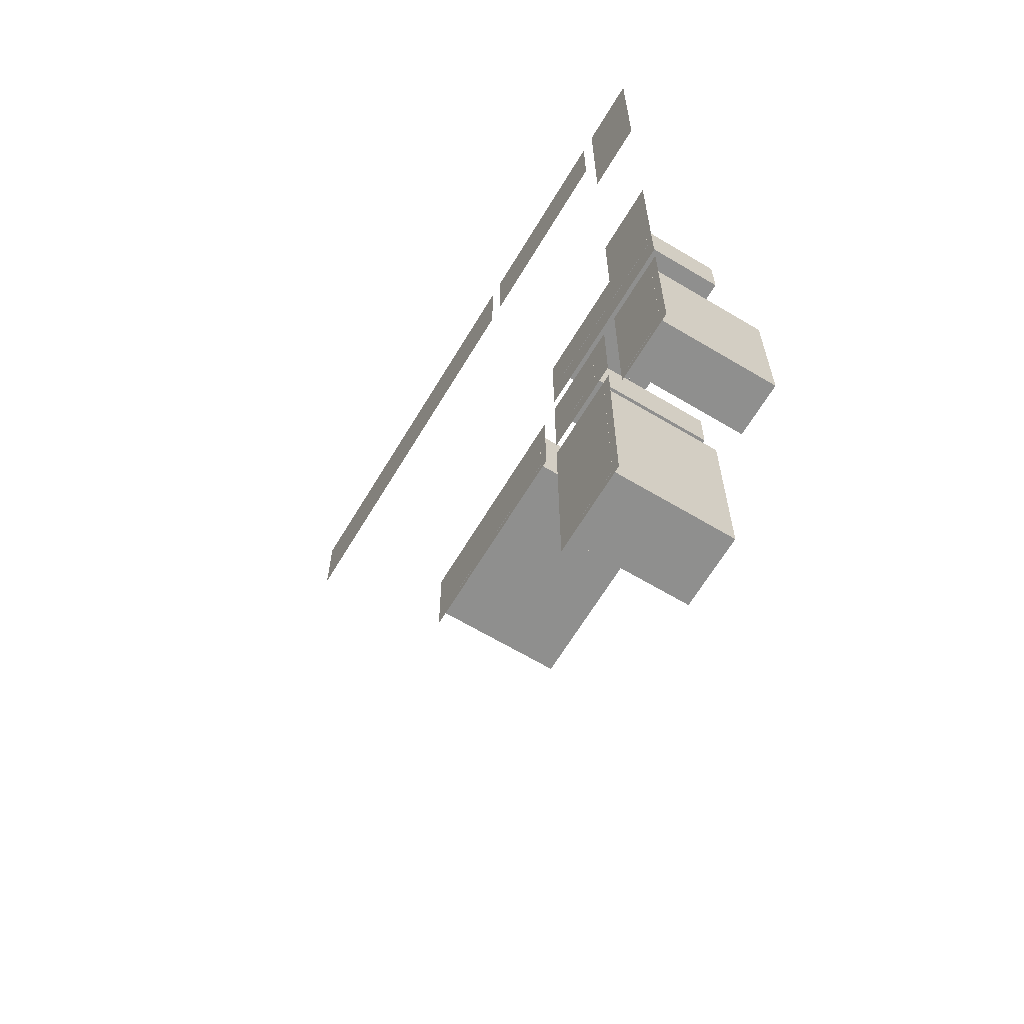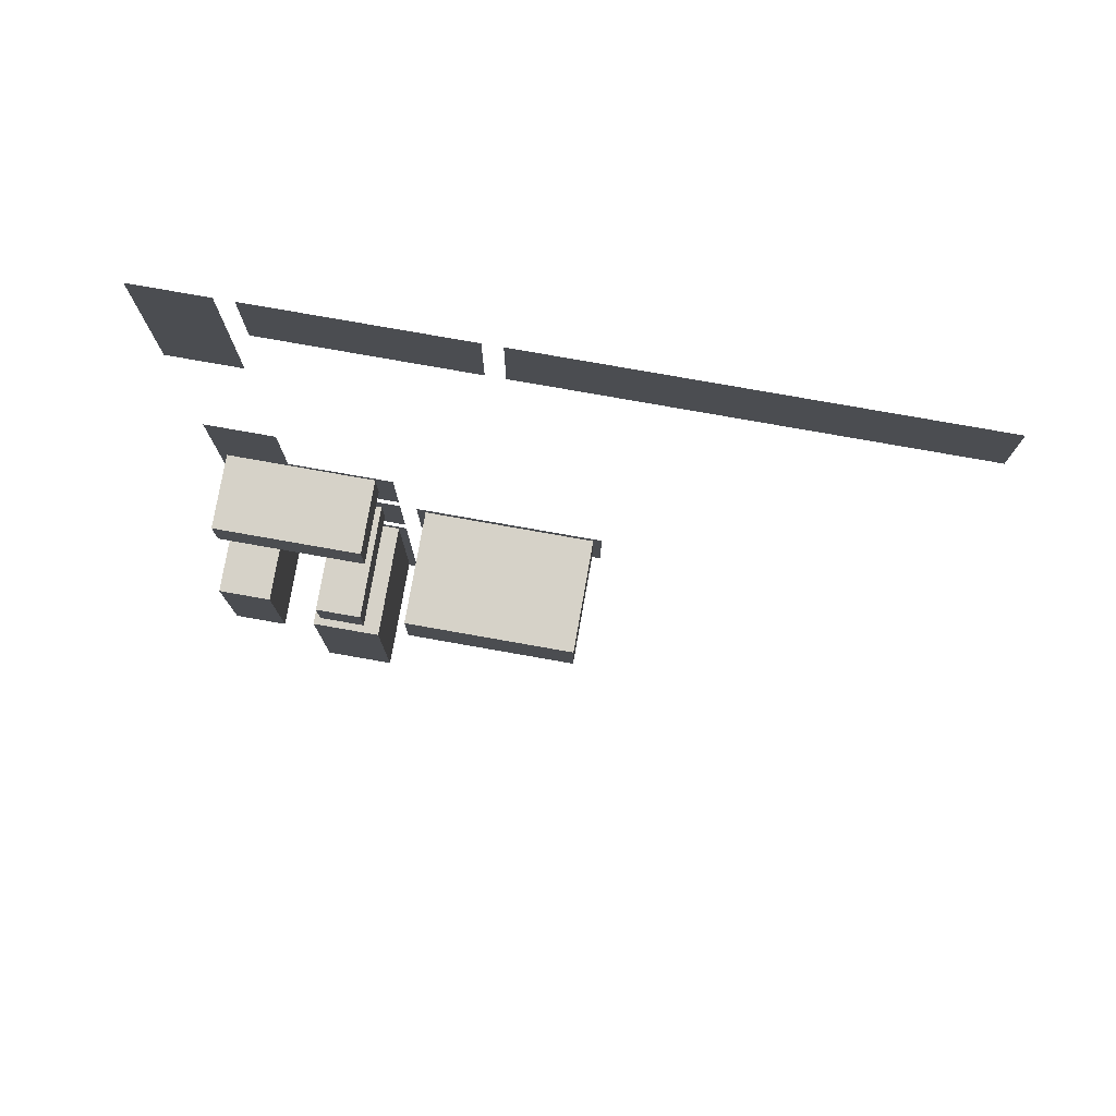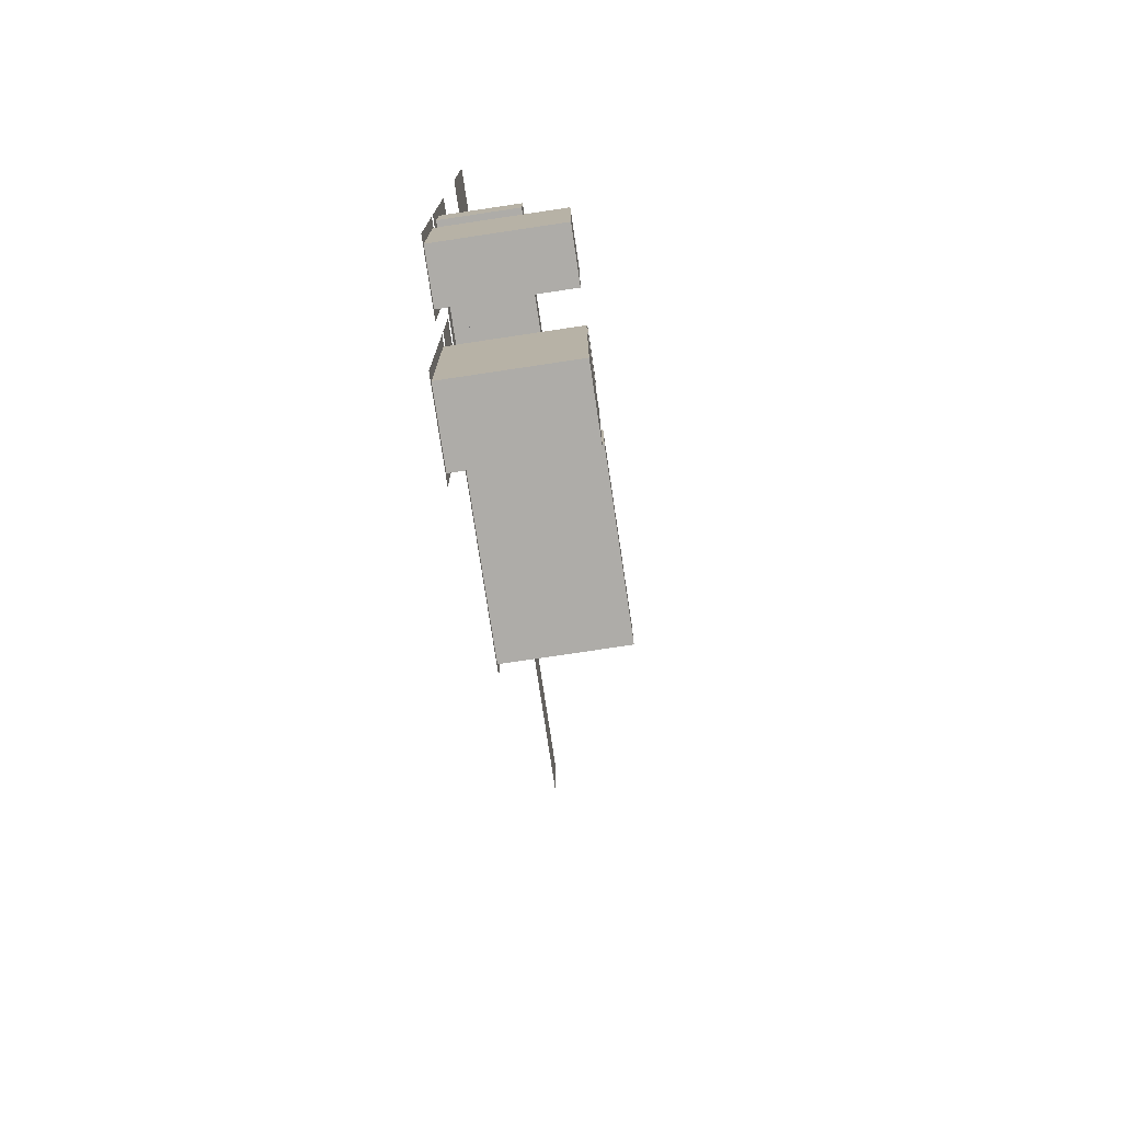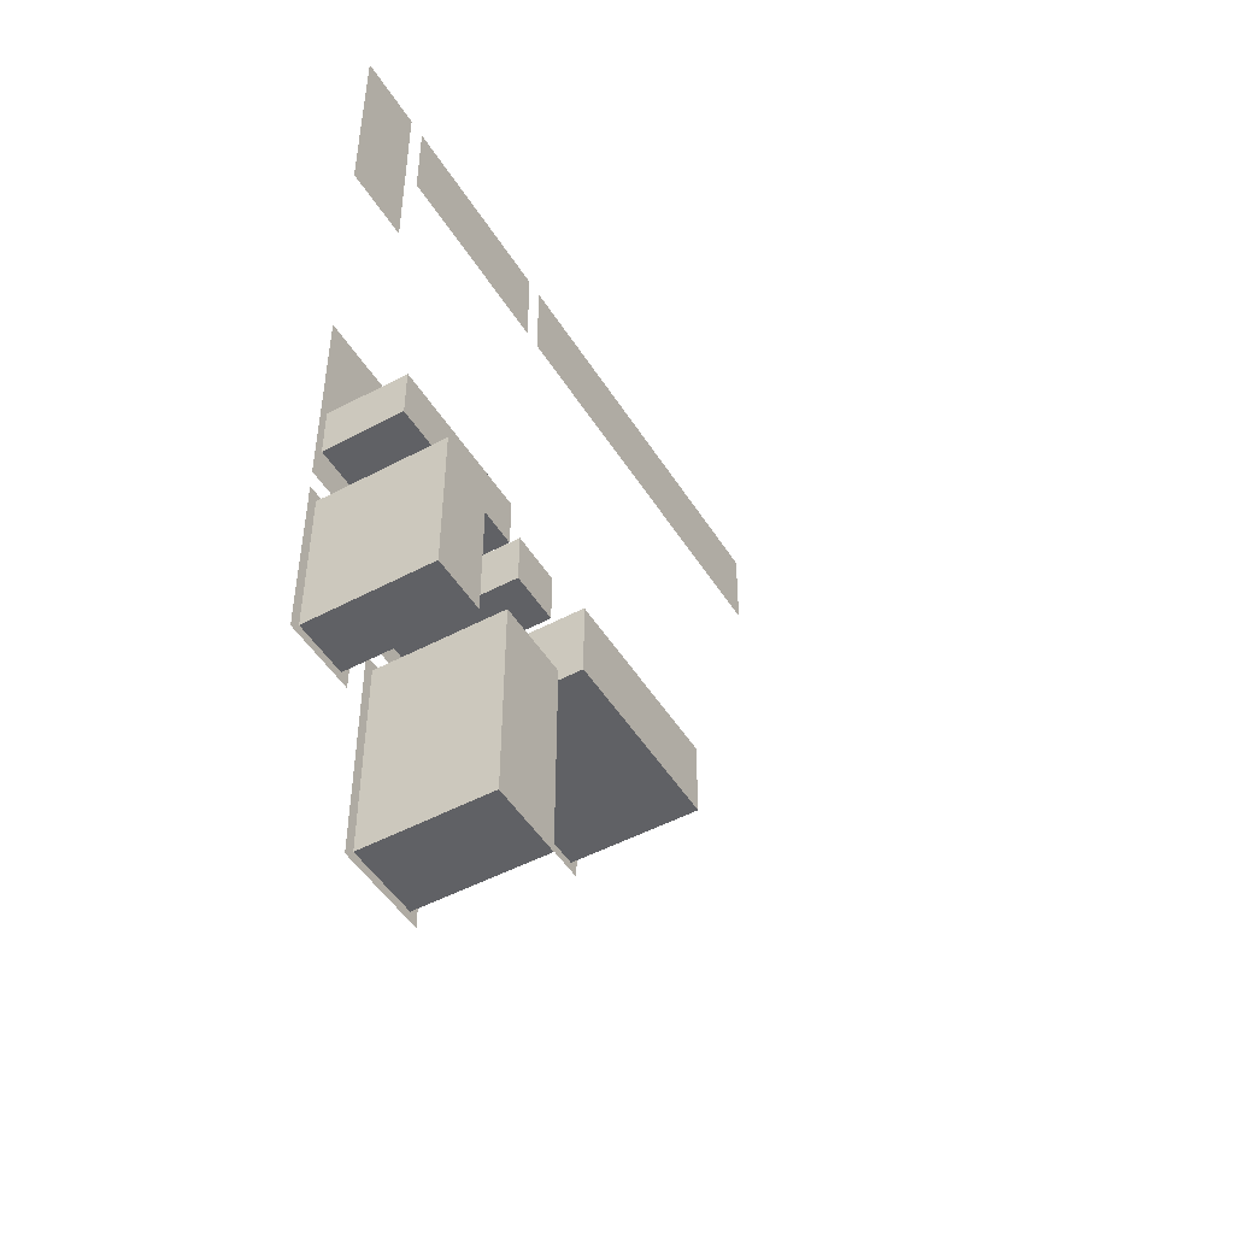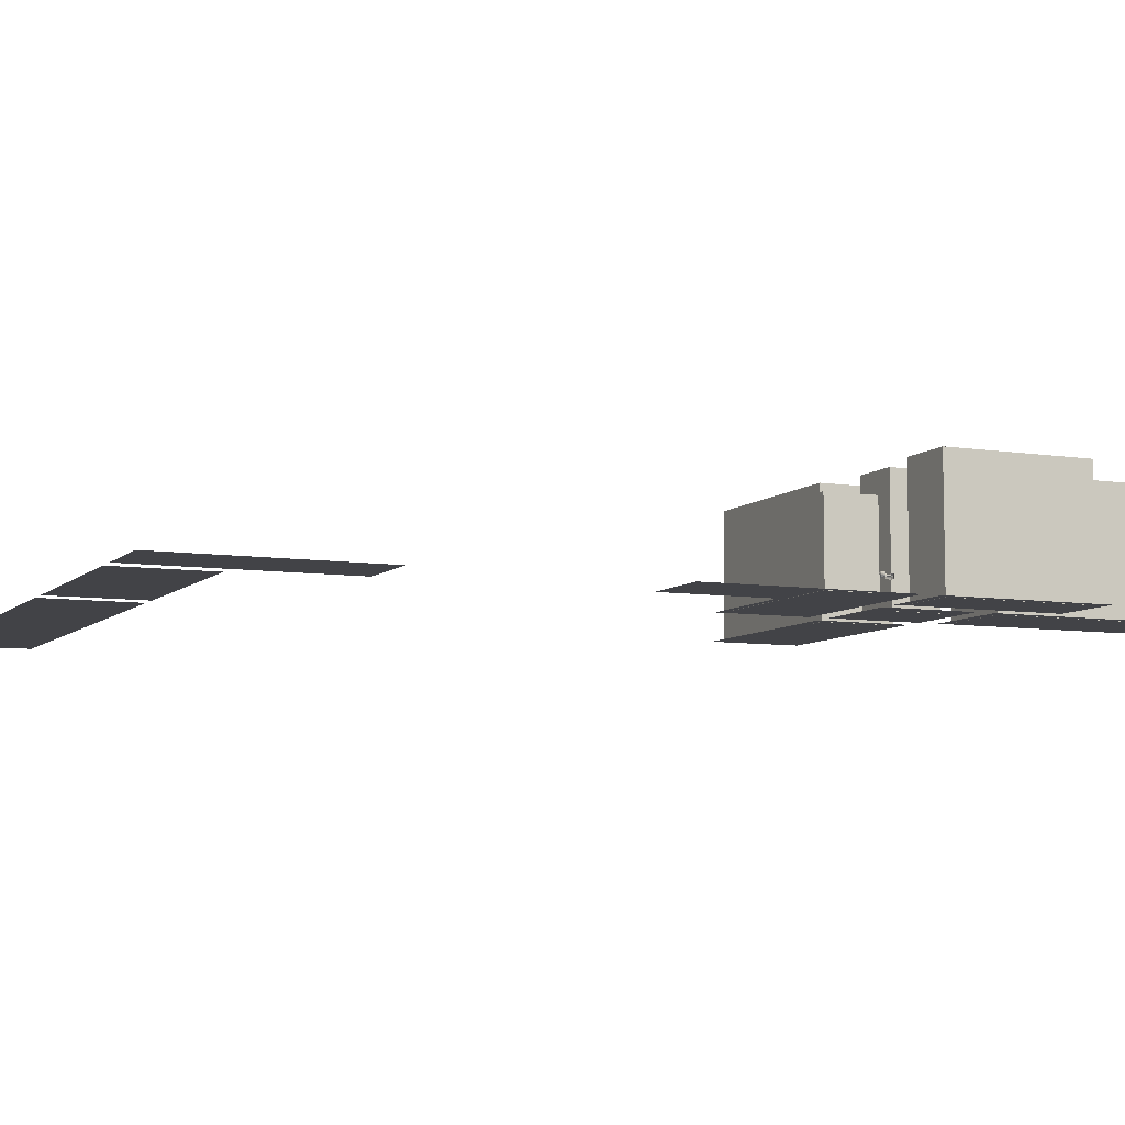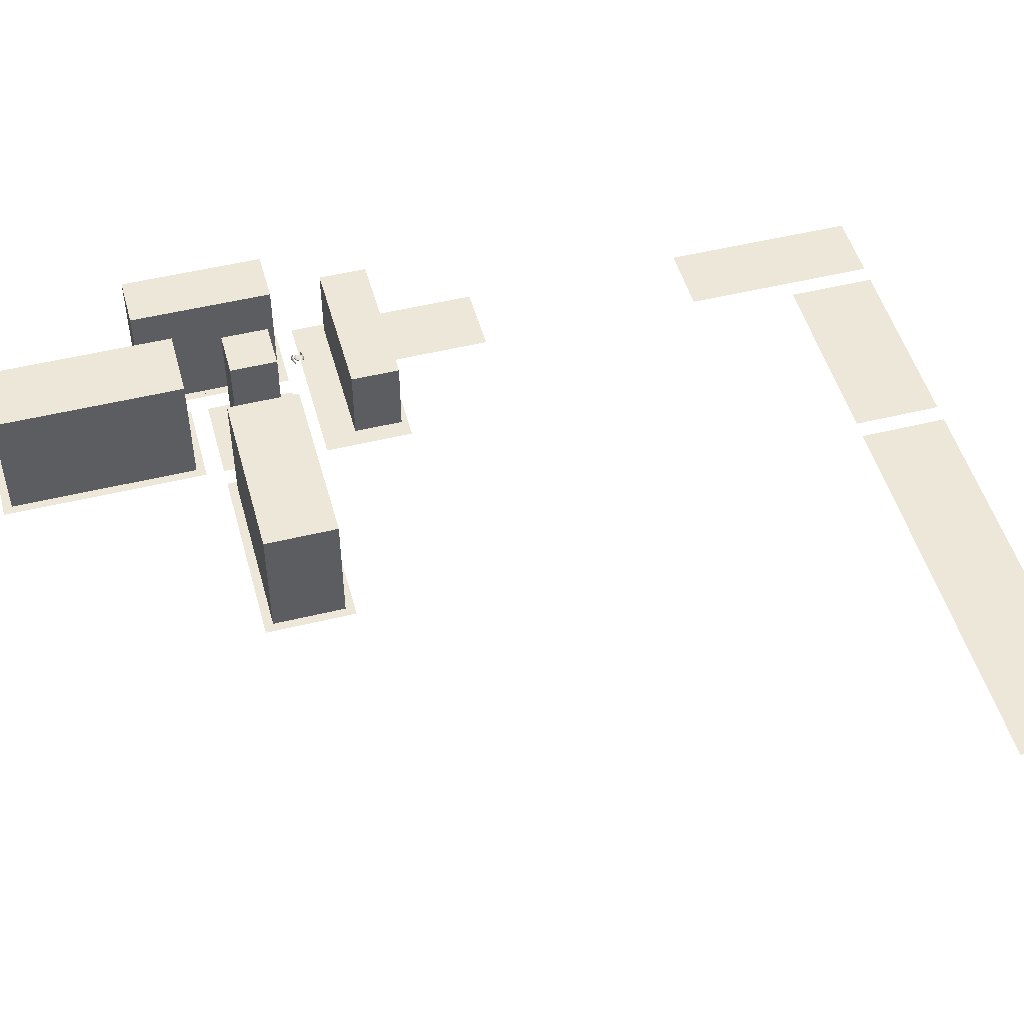
<metadata>
{"format":"obj","ext":"obj","renderer":"f3d","projection":"perspective","resolution":1024,"background":"white","views":[{"elev":-65.3,"azim":-121.0,"up":"+Y"},{"elev":78.2,"azim":10.0,"up":"+Y"},{"elev":-77.0,"azim":-81.5,"up":"+Y"},{"elev":-48.9,"azim":-59.3,"up":"+Y"},{"elev":-7.5,"azim":-114.0,"up":"+Z"},{"elev":49.6,"azim":74.8,"up":"+Z"}]}
</metadata>
<code>
o CameraBox
v -98 -148.6 4.877
v -97.91 -148.8 4.883
v -98 -148.6 5.077
v -97.91 -148.8 5.083
v -97.82 -148.5 4.877
v -97.73 -148.7 4.883
v -97.82 -148.5 5.077
v -97.73 -148.7 5.083
f 2 3 1
f 8 5 7
f 6 1 5
f 4 6 8
f 2 4 3
f 8 6 5
f 6 2 1
f 4 2 6
f 4 7 3
f 4 8 7
f 7 1 3
f 7 5 1
o _laatta01
v -97.66 -7.812 0.1289
v -97.66 11.72 0.1289
v -54.69 11.72 0.1289
v -54.69 -7.812 0.1289
v -50.78 11.72 0.1289
v 39.06 11.72 0.1289
v 39.06 -7.812 0.1289
v -50.78 -7.812 0.1289
v -101.6 11.72 0.1289
v -101.6 -31.25 0.1289
v -117.2 -31.25 0.1289
v -117.2 11.72 0.1289
v -117.2 -82.03 0.1289
v -101.6 -82.03 0.1289
v -101.6 -105.5 0.1289
v -78.12 -105.5 0.1289
v -78.12 -125 0.1289
v -117.2 -125 0.1289
f 12 10 9
f 16 14 13
f 20 18 17
f 25 23 26
f 21 23 22
f 12 11 10
f 16 15 14
f 20 19 18
f 25 24 23
f 21 26 23
o _levyt3
v -117.2 -128.9 0.1289
v -101.6 -128.9 0.1289
v -101.6 -164.1 0.1289
v -117.2 -164.1 0.1289
v -97.66 -152.3 0.1289
v -78.12 -152.3 0.1289
v -78.12 -197.3 0.1289
v -97.66 -197.3 0.1289
v -97.66 -128.9 0.1289
v -78.12 -128.9 0.1289
v -78.12 -148.4 0.1289
v -97.66 -148.4 0.1289
v -74.22 -128.9 0.1289
v -31.25 -128.9 0.1289
v -31.25 -148.4 0.1289
v -74.22 -148.4 0.1289
f 30 28 27
f 34 32 31
f 38 36 35
f 42 40 39
f 30 29 28
f 34 33 32
f 38 37 36
f 42 41 40
o kulmatalot
v -115.2 -130.9 26.38
v -103.5 -130.9 26.38
v -103.5 -162.1 26.38
v -115.2 -162.1 26.38
v -93.01 -133.5 26.38
v -82.71 -133.5 26.38
v -82.71 -143.8 26.38
v -93.01 -143.8 26.38
v -95.67 -154.3 26.38
v -80.05 -154.3 26.38
v -80.05 -195.3 26.38
v -95.67 -195.3 26.38
v -72.23 -130.9 26.38
v -33.17 -130.9 26.38
v -33.17 -146.5 26.38
v -72.23 -146.5 26.38
v -115.2 -130.9 0.1094
v -103.5 -130.9 0.1094
v -103.5 -162.1 0.1094
v -115.2 -162.1 0.1094
v -93.01 -133.5 0.1094
v -82.71 -133.5 0.1094
v -82.71 -143.8 0.1094
v -93.01 -143.8 0.1094
v -95.67 -154.3 0.1094
v -80.05 -154.3 0.1094
v -80.05 -195.3 0.1094
v -95.67 -195.3 0.1094
v -72.23 -130.9 0.1094
v -33.17 -130.9 0.1094
v -33.17 -146.5 0.1094
v -72.23 -146.5 0.1094
f 46 44 43
f 44 59 43
f 45 60 44
f 46 61 45
f 43 62 46
f 62 60 61
f 46 45 44
f 44 60 59
f 45 61 60
f 46 62 61
f 43 59 62
f 62 59 60
f 50 48 47
f 54 52 51
f 58 56 55
f 48 63 47
f 49 64 48
f 50 65 49
f 47 66 50
f 52 67 51
f 53 68 52
f 54 69 53
f 51 70 54
f 56 71 55
f 57 72 56
f 58 73 57
f 55 74 58
f 66 64 65
f 70 68 69
f 74 72 73
f 50 49 48
f 54 53 52
f 58 57 56
f 48 64 63
f 49 65 64
f 50 66 65
f 47 63 66
f 52 68 67
f 53 69 68
f 54 70 69
f 51 67 70
f 56 72 71
f 57 73 72
f 58 74 73
f 55 71 74
f 66 63 64
f 70 67 68
f 74 71 72
o s01
v -101.9 -126.9 4.568
v -101.9 -127 4.662
v -101.9 -127 4.807
v -101.9 -127 4.957
v -101.9 -126.9 5.114
v -101.9 -126.9 5.22
v -101.9 -126.9 4.964
v -101.9 -126.9 4.815
v -102.4 -127 4.471
v -102.4 -127.2 4.582
v -102.4 -127.3 4.763
v -102.4 -127.3 4.951
v -102.4 -127.2 5.147
v -102.4 -127 5.281
v -102.4 -127.1 4.963
v -102.4 -127.1 4.774
v -103.2 -127.3 4.303
v -103.2 -127.4 4.461
v -103.2 -127.5 4.701
v -103.2 -127.5 4.952
v -103.2 -127.4 5.211
v -103.3 -127.3 5.388
v -103.2 -127.4 4.964
v -103.2 -127.4 4.712
v -103.8 -127.3 4.297
v -103.8 -127.5 4.45
v -103.8 -127.6 4.694
v -103.8 -127.6 4.946
v -103.8 -127.5 5.201
v -103.9 -127.3 5.381
v -103.8 -127.4 4.957
v -103.8 -127.4 4.706
v -104.4 -127.1 4.377
v -104.4 -127.3 4.511
v -104.4 -127.4 4.723
v -104.4 -127.3 4.943
v -104.4 -127.3 5.167
v -104.4 -127.1 5.324
v -104.4 -127.2 4.951
v -104.4 -127.2 4.735
v -104.7 -127 4.422
v -104.7 -127.1 4.552
v -104.7 -127.1 4.749
v -104.7 -127.1 4.945
v -104.7 -127.1 5.15
v -104.7 -127 5.291
v -104.7 -127.1 4.953
v -104.7 -127.1 4.753
v -104.3 -126.5 4.82
v -104.3 -126.3 4.772
v -104.4 -126 4.795
v -104.4 -125.9 4.866
v -104.4 -125.9 4.98
v -104.4 -126 5.023
v -104.3 -126.3 5
v -104.3 -126.5 4.93
v -104 -126.8 4.735
v -104.1 -126.5 4.648
v -104.1 -125.8 4.702
v -104.1 -125.5 4.843
v -104.1 -125.5 5.071
v -104.1 -125.8 5.158
v -104.1 -126.5 5.1
v -104 -126.8 4.959
v -103.6 -126.8 4.737
v -103.6 -126.5 4.654
v -103.7 -125.8 4.708
v -103.7 -125.5 4.848
v -103.7 -125.5 5.076
v -103.7 -125.8 5.163
v -103.6 -126.5 5.106
v -103.6 -126.8 4.965
v -102.6 -126.5 4.827
v -102.7 -126.3 4.791
v -102.7 -125.9 4.822
v -102.7 -125.7 4.892
v -102.7 -125.9 4.936
v -102.7 -126.3 4.905
v -102 -125.3 4.698
v -102 -125.2 4.804
v -102 -125.1 4.961
v -102 -125.1 5.11
v -102 -125.2 5.256
v -102 -125.3 5.35
v -102 -125.2 5.102
v -102 -125.2 4.953
v -102.5 -125.2 4.621
v -102.5 -125 4.758
v -102.5 -124.9 4.954
v -102.5 -124.9 5.139
v -102.5 -125 5.32
v -102.5 -125.1 5.434
v -102.5 -125.1 5.131
v -102.5 -125.1 4.943
v -103.4 -125 4.495
v -103.4 -124.8 4.672
v -103.4 -124.7 4.931
v -103.4 -124.7 5.178
v -103.4 -124.8 5.422
v -103.4 -125 5.576
v -103.4 -124.9 5.167
v -103.4 -124.9 4.919
v -104 -125 4.489
v -104 -124.9 4.665
v -104 -124.8 4.924
v -104 -124.8 5.172
v -104 -124.8 5.416
v -104 -125 5.569
v -104 -124.9 5.16
v -104 -124.9 4.913
v -104.5 -125.2 4.53
v -104.5 -125.1 4.687
v -104.5 -125 4.911
v -104.5 -125 5.131
v -104.5 -125.1 5.343
v -104.5 -125.2 5.477
v -104.5 -125.2 5.119
v -104.5 -125.2 4.899
v -104.8 -125.4 4.557
v -104.8 -125.3 4.694
v -104.8 -125.3 4.898
v -104.8 -125.3 5.099
v -104.8 -125.3 5.295
v -104.8 -125.4 5.421
v -104.8 -125.3 5.091
v -104.8 -125.3 4.891
v -103.7 -126.8 4.839
v -103.7 -126.8 4.807
v -104 -126.8 4.775
v -104 -126.9 4.834
v -104 -126.8 4.865
v -103.7 -126.8 4.87
v -103.6 -127.4 4.856
v -103.6 -127.4 4.793
v -104 -127.4 4.729
v -104 -127.4 4.85
v -104 -127.4 4.913
v -103.6 -127.4 4.919
v -103.7 -125.5 4.95
v -103.8 -125.5 4.919
v -104.1 -125.5 4.886
v -104.1 -125.5 4.945
v -104.1 -125.5 4.976
v -103.8 -125.5 4.978
v -103.7 -124.9 5.056
v -103.7 -124.9 4.996
v -104.1 -124.9 4.928
v -104.1 -124.9 5.05
v -104.1 -124.9 5.113
v -103.7 -124.9 5.118
f 82 78 76
f 76 84 83
f 77 85 84
f 87 86 78
f 88 87 79
f 81 89 88
f 82 90 89
f 75 83 90
f 84 92 91
f 85 93 92
f 95 94 86
f 96 95 87
f 97 96 88
f 90 98 97
f 83 91 98
f 92 100 99
f 101 100 92
f 103 102 94
f 96 104 103
f 105 104 96
f 106 105 97
f 99 106 98
f 108 107 99
f 109 108 100
f 103 111 110
f 104 112 111
f 113 112 104
f 114 113 105
f 107 114 106
f 116 115 107
f 117 116 108
f 111 119 118
f 112 120 119
f 121 120 112
f 122 121 113
f 115 122 114
f 119 122 117
f 136 135 127
f 130 138 137
f 136 144 143
f 146 145 137
f 144 151 150
f 147 152 145
f 157 160 155
f 154 153 161
f 155 154 162
f 156 164 165
f 157 165 166
f 158 166 167
f 159 167 168
f 160 168 161
f 162 161 169
f 163 162 170
f 164 172 173
f 165 173 174
f 166 174 175
f 167 175 176
f 161 168 176
f 169 177 178
f 171 170 178
f 173 172 180
f 173 181 182
f 174 182 183
f 175 183 184
f 169 176 184
f 177 185 186
f 178 186 187
f 181 180 188
f 182 181 189
f 183 182 190
f 184 183 191
f 177 184 192
f 185 193 194
f 186 194 195
f 189 188 196
f 190 189 197
f 191 190 198
f 192 191 199
f 185 192 200
f 200 196 194
f 201 203 205
f 201 207 208
f 202 208 209
f 203 209 210
f 204 210 211
f 206 205 211
f 201 206 212
f 213 217 215
f 220 219 213
f 221 220 214
f 216 222 221
f 217 223 222
f 218 224 223
f 219 224 218
f 78 80 79
f 78 81 80
f 76 78 77
f 82 76 75
f 78 82 81
f 76 83 75
f 77 84 76
f 87 78 79
f 88 79 80
f 81 88 80
f 82 89 81
f 75 90 82
f 84 91 83
f 85 92 84
f 95 86 87
f 96 87 88
f 97 88 89
f 90 97 89
f 83 98 90
f 92 99 91
f 101 92 93
f 103 94 95
f 96 103 95
f 105 96 97
f 106 97 98
f 99 98 91
f 108 99 100
f 109 100 101
f 103 110 102
f 104 111 103
f 113 104 105
f 114 105 106
f 107 106 99
f 116 107 108
f 117 108 109
f 111 118 110
f 112 119 111
f 121 112 113
f 122 113 114
f 115 114 107
f 121 119 120
f 119 117 118
f 117 115 116
f 122 119 121
f 117 122 115
f 136 127 128
f 130 137 129
f 136 143 135
f 146 137 138
f 144 150 143
f 147 145 146
f 159 157 158
f 157 155 156
f 155 153 154
f 160 157 159
f 155 160 153
f 154 161 162
f 155 162 163
f 156 165 157
f 157 166 158
f 158 167 159
f 159 168 160
f 160 161 153
f 162 169 170
f 163 170 171
f 164 173 165
f 165 174 166
f 166 175 167
f 167 176 168
f 161 176 169
f 169 178 170
f 171 178 179
f 173 180 181
f 173 182 174
f 174 183 175
f 175 184 176
f 169 184 177
f 177 186 178
f 178 187 179
f 181 188 189
f 182 189 190
f 183 190 191
f 184 191 192
f 177 192 185
f 185 194 186
f 186 195 187
f 189 196 197
f 190 197 198
f 191 198 199
f 192 199 200
f 185 200 193
f 196 198 197
f 196 199 198
f 194 196 195
f 200 194 193
f 196 200 199
f 203 201 202
f 201 205 206
f 205 203 204
f 201 208 202
f 202 209 203
f 203 210 204
f 204 211 205
f 206 211 212
f 201 212 207
f 217 213 218
f 213 215 214
f 215 217 216
f 220 213 214
f 221 214 215
f 216 221 215
f 217 222 216
f 218 223 217
f 219 218 213
f 86 85 77
f 94 93 85
f 94 102 101
f 102 110 109
f 110 118 117
f 156 155 163
f 164 163 171
f 171 179 180
f 179 187 188
f 187 195 196
f 86 77 78
f 94 85 86
f 94 101 93
f 102 109 101
f 110 117 109
f 156 163 164
f 164 171 172
f 171 180 172
f 179 188 180
f 187 196 188
f 124 128 126
f 128 130 129
f 130 124 123
f 124 126 125
f 126 128 127
f 128 124 130
f 132 131 123
f 133 132 124
f 126 134 133
f 127 135 134
f 137 136 128
f 123 131 138
f 132 140 139
f 133 141 140
f 134 142 141
f 143 142 134
f 145 144 136
f 131 139 146
f 140 148 147
f 141 149 148
f 150 149 141
f 150 142 143
f 145 152 151
f 147 146 139
f 147 149 151
f 132 123 124
f 133 124 125
f 126 133 125
f 127 134 126
f 137 128 129
f 123 138 130
f 132 139 131
f 133 140 132
f 134 141 133
f 143 134 135
f 145 136 137
f 131 146 138
f 140 147 139
f 141 148 140
f 150 141 142
f 145 151 144
f 149 147 148
f 147 151 152
f 151 149 150
o talojota
v -115.5 -117.6 16.95
v -82.19 -117.6 16.95
v -82.19 -106.9 16.95
v -115.5 -106.9 16.95
v -115.5 -117.6 0.08984
v -82.19 -117.6 0.08984
v -82.19 -106.9 0.08984
v -115.5 -106.9 0.08984
f 226 228 225
f 229 226 225
f 230 227 226
f 231 228 227
f 232 225 228
f 232 230 229
f 226 227 228
f 229 230 226
f 230 231 227
f 231 232 228
f 232 229 225
f 232 231 230

</code>
